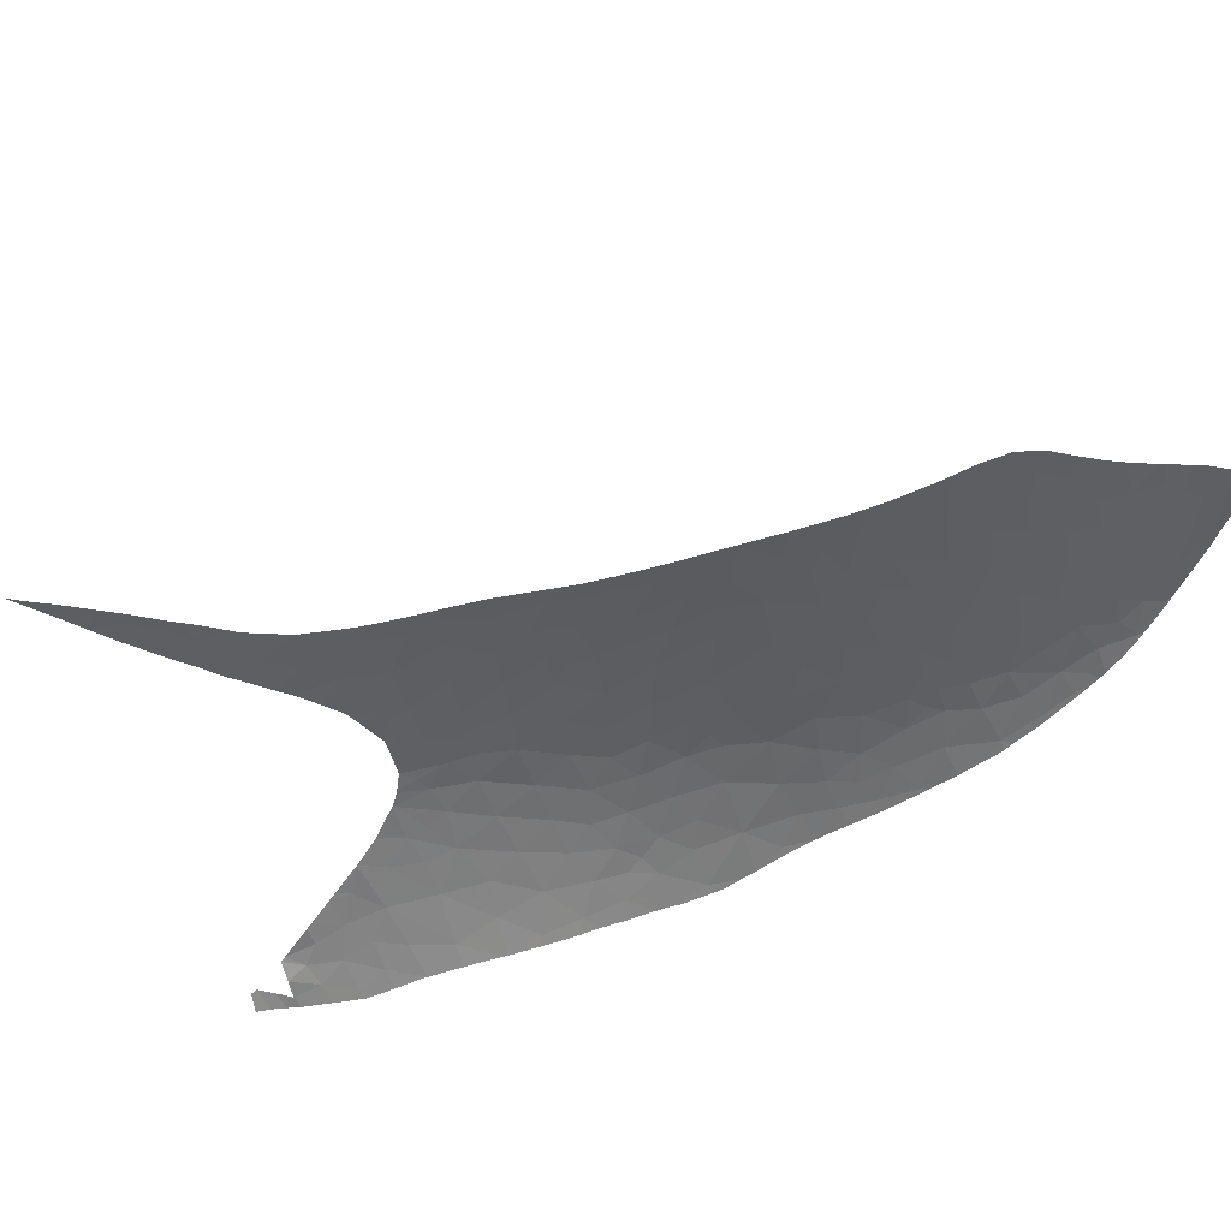
<metadata>
{"format":"obj","ext":"obj","renderer":"f3d","projection":"perspective","resolution":1024,"background":"white","views":[{"elev":-43.6,"azim":125.6,"up":"+Y"}]}
</metadata>
<code>
v -9.185 56.76 -19.25
v -9.653 57.02 -20.68
v -10.98 57.18 -20.42
v -4.031 55.54 -12.4
v -2.929 55.49 -14.05
v -4.969 55.71 -13.95
v -20.64 59.65 -25.35
v -21.45 59.86 -25.72
v -20.92 59.34 -24.37
v -9.672 55.8 -12.37
v -11.13 55.84 -12.83
v -10.27 55.6 -11.37
v -10.12 56.01 -13.6
v -16.93 58.77 -24.09
v -15.11 58.41 -23.73
v -15.58 58.8 -25.04
v -13.18 57.59 -21.19
v -14.26 57.37 -19.55
v -12.57 57.14 -19.16
v -6.809 55.81 -13.19
v -6.58 55.98 -15.13
v -8.26 56.05 -14.32
v -6.858 55.72 -12.17
v -7.49 55.75 -12.24
v -7.502 55.71 -11.61
v -15.29 57.46 -19.63
v -15.53 57.19 -18.52
v -13.2 59.06 -28.61
v -14.1 59.08 -27.65
v -13.46 58.84 -27.19
v -8.585 55.96 -13.57
v -9.131 55.99 -13.64
v -8.363 55.84 -12.74
v -3.859 55.67 -15.57
v -2.624 55.48 -15.13
v -5.722 55.69 -12.64
v -16.19 54.41 -9.849
v -16.5 54.99 -11.63
v -17.87 54.37 -10.57
v -9.03 55.62 -11.02
v -7.922 55.67 -11.47
v -16.17 60.75 -32.29
v -17.4 61.35 -33.08
v -17.56 60.99 -31.75
v -11.21 57.87 -24.65
v -12.96 58.45 -25.81
v -13.25 58.07 -23.59
v -12 54.33 -6.571
v -11.21 54.63 -7.458
v -13.22 54.2 -7.173
v -11.21 54.62 -7.369
v -17.27 57.91 -20.87
v -17.57 57.29 -18.76
v -16.17 57.53 -19.71
v -17.61 60.23 -29.06
v -16.11 59.88 -29.07
v -16.54 60.38 -30.57
v -16.13 58.21 -22.4
v -15.26 57.73 -20.81
v -14.58 58.01 -22.34
v -9.82 57.82 -26.32
v -9.688 58.06 -28.08
v -10.7 58.19 -27.28
v -6.246 55.63 -11.56
v -14.91 53.76 -6.866
v -14.55 54.08 -7.777
v -15.98 53.87 -8.115
v -9.471 56.27 -15.44
v -8.011 56.24 -16.23
v -9.311 56.54 -17.44
v 0.2295 55.2 -10.15
v 0.1161 55.19 -11.29
v -0.7202 55.26 -10.55
v -15.49 56.04 -14.45
v -15.91 55.61 -13.21
v -14.28 55.85 -13.57
v -14.79 60.12 -31.44
v -14.79 59.72 -29.77
v -3.917 55.74 -16.74
v -4.235 55.76 -16.13
v -11.41 58.37 -27.31
v -11.3 58.5 -28.23
v -10.92 56.19 -14.67
v -12.42 56.45 -15.8
v -12.63 56.06 -14.1
v -11.61 59.24 -31.65
v -13.31 59.9 -32.34
v -13.21 59.48 -30.6
v -19.08 55.94 -14.91
v -18.16 55.75 -14.17
v -18.04 56.02 -14.84
v -22.08 58.97 -23.14
v -23.71 59.02 -23.12
v -22.84 58.53 -21.88
v -14.2 56.32 -15.31
v -16.03 56.38 -15.68
v -20.25 61.91 -32.15
v -20.57 61.59 -31.06
v -19.03 61.57 -32.22
v -0.6413 55.24 -11.74
v -9.63 55.47 -10.45
v -9.649 55.62 -11.3
v -14.07 53.74 -5.963
v -14.17 52.97 -2.217
v -13.53 53.18 -2.479
v -14.34 53.14 -3.37
v -1.787 55.32 -11.09
v -12.91 55.12 -10.53
v -11.46 55.25 -10.31
v -11.45 55.47 -11.23
v -12.83 55.62 -12.38
v -8.819 56.58 -18.23
v -20.4 64.25 -37.48
v -21.55 64.4 -36.64
v -20.25 63.65 -36.33
v -12.06 59.75 -33.33
v -13.52 60.36 -33.93
v -9.41 57.47 -24.5
v -10.2 57.47 -23.3
v -14.35 58.55 -24.94
v -19.17 56.44 -16.32
v -20.82 56.13 -15.81
v -17.75 56.34 -15.79
v -15.21 53.37 -5.604
v -16.37 53.32 -6.593
v -9.954 57.22 -21.85
v -18.6 62.03 -33.87
v -17.11 61.72 -34.48
v -16.99 55.94 -14.47
v -16.68 56.79 -17.14
v -20.31 59.85 -26.1
v -20.52 58.72 -22.69
v -18.13 62.41 -35.4
v -17.64 53.89 -9.226
v -19.75 59.47 -25.16
v -7.965 56.43 -18.04
v -18.45 54.85 -12.01
v -17.52 55.42 -13.16
v -12.21 53.94 -4.495
v -12.89 53.95 -5.548
v -12.93 53.72 -4.229
v -13.88 56.98 -18.04
v -13.56 56.66 -16.69
v -12.36 56.78 -17.43
v 1.307 55.16 -9.71
v 1.163 55.23 -8.37
v 2.209 55.17 -8.88
v -23.03 63.42 -33.45
v -22.59 63.74 -34.4
v -24.02 64.22 -34.2
v -13.41 53.45 -3.39
v -12.84 53.56 -2.692
v -12.76 53.63 -2.942
v -20.96 57.65 -19.66
v -19.21 57.74 -20.03
v -20.54 58.18 -21.16
v -19.95 56.99 -17.93
v -22.22 61.35 -29.4
v -20.7 61.03 -29.43
v -21.5 61.49 -30.17
v -22.49 61.99 -30.8
v -22.84 62.77 -32.27
v -23.39 62.5 -31.37
v -16.75 59.2 -25.88
v -18.31 59.3 -25.28
v -19.02 58.91 -23.71
v -22.82 64.45 -35.54
v -21.45 63.68 -35.23
v -22.86 65.27 -36.97
v -18.99 63.07 -36.23
v -17.7 62.7 -36.64
v -23.8 61.6 -29.27
v -24.27 62.38 -30.68
v -19.87 62.87 -34.83
v -18.76 60.9 -30.4
v -19.26 60.48 -28.69
v -20.11 62.27 -33.15
v -8.945 57.17 -22.97
v -11.63 58.88 -29.82
v -16.67 59.64 -27.62
v -14.95 59.4 -28.22
v -12.28 58.57 -27.26
v -14.85 58.99 -26.54
v -24.08 63.44 -32.78
v -25.23 64.08 -33.2
v -24.43 65.39 -35.78
v -19.3 63.64 -37.27
v -25.26 61.78 -29.13
v -24.84 62.04 -29.78
v -25.64 62.3 -30.01
v -24 62.87 -31.78
v -21.07 60.24 -26.98
v -19.57 60.08 -27.23
v -20.52 60.53 -28.1
v -21.92 60.79 -28.14
v -19.22 59.67 -26.09
v -18.14 59.66 -26.67
v -18.25 60.02 -27.85
v -23.45 60.9 -27.82
v -22.86 61.16 -28.65
v -16.61 61.98 -35.81
v -21.31 62.25 -32.18
v -21.6 63 -33.64
v -14.55 55.35 -11.99
v -10.71 55.01 -8.704
v -11.42 55.07 -9.508
v -11.95 54.69 -8.262
v -11.18 54.65 -7.49
v -18.98 55.36 -13.45
v -10.89 56.51 -16.52
v -11.4 58.21 -26.44
v -14.98 56.72 -16.9
v -12.59 54.85 -9.315
v -18.22 56.77 -17.19
v -14.84 54.88 -10.59
v -14.03 54.51 -8.952
v -15.36 53.04 -4.343
v -14.03 53.49 -4.635
v -11.77 54.26 -5.773
v -11.66 54.34 -6.106
v -12.25 53.9 -4.373
v -14.06 52.9 -1.215
v -13.27 53.13 -0.9576
v -13.24 53.19 -1.229
v -5.002 55.85 -16.07
v -5.005 55.62 -12.34
v -5.595 55.62 -11.5
v -18.89 54.58 -11.52
v -6.246 55.69 -12.21
v -19.04 58.31 -21.84
v -17.68 58.43 -22.58
v -10.29 58.41 -29.23
v -21.69 57.19 -18.51
v -22.89 59.63 -24.8
v -10.88 56.82 -18.37
v -14.78 60.53 -33.04
v -14.88 60.96 -34.48
v -16.05 61.12 -33.71
v -15.95 61.44 -34.88
v -11.46 57.57 -22.5
v -22.55 60.3 -26.62
v -24.52 60.34 -26.29
v -21.74 56.66 -17.3
v -21.86 56.84 -17.73
v -21.59 58.5 -21.93
v -25.01 61.18 -28.01
v -21.95 58.1 -20.8
v -25.41 63.28 -31.82
v -15.15 52.87 -3.226
v -15.41 52.9 -3.746
v -13.72 53.1 -1.742
v -14.4 52.86 -1.712
v 2.819 55.26 -7.576
v 3.289 55.16 -8.563
v 0.0702 55.24 -8.897
v -2.838 55.42 -11.99
v -3.239 55.4 -10.55
v -2.146 55.33 -10
v -1.646 55.29 -9.735
v -0.6158 55.27 -9.254
v -8.465 56.87 -21.22
v -6.506 56.12 -16.99
v -6.518 56.26 -18.49
v -4.975 55.97 -18.01
v -5.723 56.23 -19.77
v -8.155 57.15 -24.1
v -7.47 56.86 -22.85
v -6.626 56.53 -21.31
v -10.41 58.67 -30.48
v -8.11 57.32 -25.63
v -10.03 55.35 -9.96
v -10.28 55.22 -9.468
v -4.395 55.93 -18.99
v -3.754 55.46 -10.82
v -7.414 56.51 -19.68
v -5.34 56.21 -20.51
v -9.155 56.11 -14.45
v -9.76 56.11 -14.36
v -4.711 55.52 -11.21
v 1.637 55.22 -8.137
v 0.1254 55.19 -11.32
v 2.425 55.12 -9.417
v 1.755 55.11 -9.99
v 1.353 55.13 -10.34
v 2.483 55.12 -9.368
v -25.39 61.35 -28.27
v -25.46 61.63 -28.8
v -16.19 53.22 -6.022
v -16.31 53.3 -6.453
v -19.25 54.82 -12.22
v -19.17 54.77 -12.07
v -18.63 54.42 -11.02
v -21.16 56 -15.59
v -21.29 56.1 -15.85
v -21.52 56.36 -16.5
v -21.41 56.2 -16.09
v -25.66 62.42 -30.23
v -25.67 62.56 -30.49
v -25.64 62.26 -29.94
v -25.32 61.1 -27.78
v -25.28 60.97 -27.51
v -25.06 60.49 -26.52
v -22.96 58.04 -20.69
v -22.7 57.83 -20.14
v -22.58 57.72 -19.86
v -22.78 65.76 -37.89
v -22.93 65.86 -37.9
v -23.35 66 -37.69
v 3.221 55.27 -7.391
v 3.347 55.16 -8.504
v 3.078 55.15 -8.776
v 2.848 55.14 -9.009
v 3.993 55.21 -7.834
v 3.833 55.2 -8.011
v 4.133 55.23 -7.679
v 3.345 55.28 -7.332
v 4.688 55.36 -6.644
v 4.549 55.29 -7.154
v -25.63 63.3 -31.78
v -25.65 63.13 -31.48
v -25.69 62.89 -31.04
v -3.945 55.8 -18.12
v -4.221 55.88 -18.71
v -4.804 56.05 -19.66
v -1.357 55.29 -12.82
v -1.017 55.27 -12.45
v -1.272 55.29 -12.73
v -25.37 61.27 -28.12
v -14.46 52.85 -1.824
v -14.63 52.83 -2.185
v -14.26 52.86 -1.42
v -14.16 52.87 -1.217
v -14.13 52.87 -1.157
v -14.92 52.86 -2.776
v -14.86 52.85 -2.66
v -16.82 53.53 -7.637
v -16.92 53.57 -7.863
v -17.01 53.62 -8.053
v -18.21 54.19 -10.28
v -18.41 54.3 -10.63
v -17.84 54.01 -9.614
v -16 53.1 -5.375
v -15.81 53 -4.711
v -15.78 52.98 -4.583
v -17.72 53.94 -9.392
v -17.58 53.87 -9.12
v -19.64 55.04 -12.89
v -19.44 54.94 -12.56
v -17.81 53.99 -9.542
v -15.66 52.93 -4.263
v -15.7 52.94 -4.333
v -14.9 52.85 -2.727
v -16.36 53.32 -6.554
v -14.11 52.86 -1.087
v -13.93 52.85 -0.6436
v -3.614 55.72 -17.4
v -3.808 55.77 -17.83
v -11.64 59.7 -33.67
v -11.69 59.73 -33.76
v -3.401 55.66 -16.9
v -3.693 55.74 -17.59
v -15.73 52.95 -4.39
v -22.06 57.14 -18.45
v -21.99 57.04 -18.2
v -20.19 55.4 -13.89
v -21.13 55.98 -15.54
v -20.7 55.68 -14.69
v -20.63 55.65 -14.59
v -20.42 55.54 -14.29
v -21.59 56.46 -16.75
v -24.44 59.55 -24.45
v -24.31 59.4 -24.08
v -24.18 59.26 -23.73
v -23.45 58.49 -21.79
v -23.39 58.43 -21.66
v -23.85 58.9 -22.83
v -23.62 58.65 -22.21
v -23.15 58.22 -21.13
v -24.98 60.27 -26.09
v -24.95 60.2 -25.93
v -24.82 60.06 -25.61
v -25.39 64.1 -33.17
v -25.58 63.53 -32.14
v -25.6 63.43 -31.97
v -25.1 64.77 -34.33
v -25.26 64.43 -33.72
v -25.33 64.24 -33.39
v -25.43 63.98 -32.94
v -22.42 57.56 -19.44
v -22.1 57.2 -18.58
v -22.47 57.6 -19.55
v -22.48 57.62 -19.6
v -24.11 59.19 -23.53
v -23.95 59 -23.09
v -24.72 59.92 -25.29
v -25.58 62.05 -29.54
v -25.56 61.93 -29.34
v -21.44 64.93 -37.82
v -21.58 65.02 -37.85
v -21.78 65.14 -37.87
v -21.84 65.17 -37.87
v -24.62 65.58 -35.9
v -24.51 65.74 -36.23
v -24.68 65.49 -35.73
v -24.79 65.33 -35.45
v -24.23 66.09 -37
v -24.26 66.09 -36.98
v -25.07 64.85 -34.49
v -23.83 66.06 -37.31
v -25.5 61.75 -29.02
v -17.03 62.34 -36.37
v -17.22 62.45 -36.44
v -17.47 62.58 -36.54
v -18.03 62.89 -36.78
v -18.53 63.19 -36.99
v -6.543 56.64 -22.71
v -6.226 56.52 -22.09
v -6.206 56.51 -22.05
v -5.076 56.13 -20.09
v -5.75 56.34 -21.17
v -4.88 56.07 -19.78
v -4.911 56.08 -19.83
v -8.962 57.78 -27.49
v -9.198 57.91 -27.93
v -9.346 57.99 -28.21
v -9.449 58.05 -28.41
v -9.583 58.13 -28.66
v -11.09 59.26 -32.44
v -11.23 59.39 -32.88
v -11.33 59.47 -33.09
v -8.014 57.31 -25.68
v -7.895 57.25 -25.45
v -8.074 57.34 -25.8
v -7.354 56.99 -24.35
v -7.546 57.09 -24.76
v -7.087 56.87 -23.79
v -7.327 56.98 -24.3
v -19.11 63.53 -37.2
v -19.81 63.96 -37.45
v -19.87 64 -37.47
v -16.82 62.23 -36.28
v -19.99 64.07 -37.51
v -1.423 55.3 -12.92
v -1.491 55.31 -13.04
v -10.38 58.65 -30.39
v -10.55 58.79 -30.85
v -10.83 59.01 -31.6
v -3.126 55.59 -16.25
v -3.043 55.57 -16.06
v 0.8179 55.14 -10.82
v 0.1838 55.18 -11.28
v -0.1889 55.21 -11.55
v 1.262 55.13 -10.42
v -5.838 56.38 -21.34
v -10.9 59.07 -31.81
v -10.97 59.13 -32.03
v 5.125 55.39 -6.46
v 5.201 55.41 -6.335
v 4.826 55.33 -6.821
v -2.269 55.42 -14.4
v -2.434 55.45 -14.72
v -14.09 60.88 -35.19
v -14.24 60.95 -35.25
v -13.74 60.73 -35.07
v -14.01 60.85 -35.17
v -15.32 61.44 -35.66
v -15.41 61.49 -35.7
v -15.15 61.37 -35.6
v -10.22 58.54 -30.02
v -9.886 58.31 -29.28
v -9.753 58.23 -28.99
v -0.4855 55.22 -11.87
v -8.13 57.36 -25.91
v -8.248 57.42 -26.13
v -1.568 55.32 -13.17
v -2.202 55.41 -14.27
v -12.83 60.34 -34.73
v -20.33 55.49 -14.14
v -20.62 64.44 -37.65
v -20.34 64.27 -37.59
v -20.07 64.12 -37.53
v -10.24 58.55 -30.06
v -10.31 58.6 -30.21
v -6.653 56.69 -22.92
v -6.912 56.8 -23.43
v -3.295 55.64 -16.65
v -15.68 61.63 -35.81
v -15.81 61.69 -35.86
v -12.7 60.27 -34.63
v -12.74 60.29 -34.66
v -16.42 62 -36.11
v -8.801 57.69 -27.18
v -8.922 57.76 -27.41
v -11.81 59.83 -34.01
v -12.22 60.04 -34.3
f 3 2 1
f 6 5 4
f 9 8 7
f 12 11 10
f 11 13 10
f 16 15 14
f 19 18 17
f 22 21 20
f 24 20 23
f 23 25 24
f 27 26 18
f 30 29 28
f 33 32 31
f 35 5 34
f 20 6 36
f 39 38 37
f 10 33 40
f 33 41 40
f 44 43 42
f 47 46 45
f 50 49 48
f 49 51 48
f 54 53 52
f 57 56 55
f 60 59 58
f 63 62 61
f 23 64 25
f 67 66 65
f 70 69 68
f 69 22 68
f 73 72 71
f 21 6 20
f 76 75 74
f 57 42 77
f 77 78 57
f 80 79 34
f 82 63 81
f 85 84 83
f 88 87 86
f 91 90 89
f 94 93 92
f 96 95 74
f 95 76 74
f 99 98 97
f 34 5 6
f 100 72 73
f 102 40 101
f 103 65 50
f 106 105 104
f 107 100 73
f 110 109 108
f 108 111 110
f 70 1 112
f 115 114 113
f 87 117 116
f 116 86 87
f 119 45 118
f 120 15 16
f 89 122 121
f 121 123 89
f 125 65 124
f 91 89 123
f 3 126 2
f 26 54 59
f 128 43 127
f 43 99 127
f 129 123 96
f 123 130 96
f 8 131 7
f 9 132 92
f 133 128 127
f 67 134 37
f 135 9 7
f 65 66 50
f 69 70 136
f 38 39 137
f 137 138 38
f 141 140 139
f 110 111 11
f 144 143 142
f 147 146 145
f 12 110 11
f 150 149 148
f 153 152 151
f 156 155 154
f 155 53 157
f 157 154 155
f 160 159 158
f 163 162 161
f 165 164 14
f 14 166 165
f 168 167 114
f 167 169 114
f 171 133 170
f 173 161 172
f 161 158 172
f 115 168 114
f 168 115 174
f 57 55 175
f 55 176 175
f 174 133 127
f 127 177 174
f 174 115 170
f 57 44 42
f 119 118 178
f 88 179 28
f 181 180 56
f 182 82 81
f 133 174 170
f 183 120 16
f 185 150 184
f 150 148 184
f 167 186 169
f 187 115 113
f 190 189 188
f 191 162 163
f 30 183 29
f 186 167 150
f 194 193 192
f 192 195 194
f 197 196 193
f 193 198 197
f 172 200 199
f 52 53 155
f 133 201 128
f 150 167 149
f 167 168 149
f 163 161 173
f 203 202 162
f 162 148 203
f 56 180 55
f 202 203 177
f 121 122 157
f 180 164 197
f 18 59 17
f 59 60 17
f 59 54 52
f 52 58 59
f 204 111 108
f 207 206 205
f 205 208 207
f 209 138 137
f 129 96 74
f 85 76 95
f 95 84 85
f 60 58 15
f 143 84 95
f 183 181 29
f 210 84 144
f 102 12 10
f 140 103 50
f 140 50 48
f 45 46 211
f 96 130 212
f 109 206 108
f 193 176 198
f 206 213 108
f 142 143 212
f 212 27 142
f 123 121 214
f 216 215 108
f 75 76 204
f 76 111 204
f 76 85 111
f 212 130 27
f 38 75 204
f 144 84 143
f 215 38 204
f 204 108 215
f 213 216 108
f 218 217 124
f 215 37 38
f 218 103 140
f 140 141 218
f 48 220 219
f 141 139 221
f 65 103 124
f 103 218 124
f 89 90 209
f 90 138 209
f 224 223 222
f 75 38 138
f 138 129 75
f 129 138 90
f 48 51 220
f 10 32 33
f 140 48 219
f 219 139 140
f 67 37 216
f 37 215 216
f 21 225 6
f 225 34 6
f 4 226 6
f 6 226 36
f 226 227 36
f 225 80 34
f 66 67 216
f 216 213 207
f 207 213 206
f 129 91 123
f 49 50 207
f 50 216 207
f 50 66 216
f 208 49 207
f 129 90 91
f 39 228 137
f 144 142 19
f 142 18 19
f 13 32 10
f 111 85 11
f 75 129 74
f 26 27 54
f 143 95 212
f 95 96 212
f 17 60 47
f 64 229 227
f 231 230 166
f 149 168 203
f 82 179 232
f 232 62 82
f 182 30 28
f 142 27 18
f 27 130 53
f 53 54 27
f 233 154 157
f 159 194 195
f 195 158 159
f 82 182 28
f 28 179 82
f 164 165 197
f 47 60 15
f 15 120 47
f 44 57 175
f 26 59 18
f 234 92 93
f 235 1 70
f 181 183 180
f 183 164 180
f 237 117 236
f 202 177 97
f 57 78 56
f 42 236 77
f 179 88 86
f 47 120 46
f 46 120 183
f 183 30 46
f 239 238 128
f 240 45 119
f 17 47 240
f 47 45 240
f 211 46 182
f 46 30 182
f 164 183 16
f 188 189 172
f 191 184 162
f 135 131 196
f 239 237 238
f 237 236 238
f 98 160 161
f 201 239 128
f 43 44 99
f 193 131 192
f 128 238 43
f 238 42 43
f 238 236 42
f 77 236 87
f 87 88 77
f 236 117 87
f 78 181 56
f 29 181 28
f 181 78 28
f 78 88 28
f 78 77 88
f 168 174 203
f 174 177 203
f 63 211 81
f 211 182 81
f 202 97 98
f 99 97 177
f 160 98 159
f 99 177 127
f 149 203 148
f 191 163 173
f 199 195 241
f 241 242 199
f 176 159 175
f 193 194 176
f 162 184 148
f 172 158 200
f 195 192 241
f 192 8 241
f 200 158 195
f 197 165 196
f 165 135 196
f 202 98 161
f 161 162 202
f 99 44 175
f 200 195 199
f 98 99 175
f 175 159 98
f 244 233 243
f 180 197 198
f 55 180 198
f 198 176 55
f 194 159 176
f 189 173 172
f 196 131 193
f 161 160 158
f 132 230 156
f 156 245 132
f 188 172 246
f 172 199 246
f 199 242 246
f 192 131 8
f 247 156 154
f 131 135 7
f 94 92 245
f 230 155 156
f 9 135 166
f 166 132 9
f 92 132 245
f 247 94 245
f 245 156 247
f 15 58 14
f 58 231 14
f 164 16 14
f 166 14 231
f 166 230 132
f 135 165 166
f 52 155 230
f 230 231 52
f 58 52 231
f 242 241 234
f 241 8 234
f 8 9 234
f 9 92 234
f 121 157 214
f 157 53 214
f 53 130 214
f 130 123 214
f 191 173 248
f 185 184 248
f 184 191 248
f 141 221 153
f 153 151 141
f 218 141 151
f 151 152 105
f 105 106 151
f 250 217 249
f 217 218 106
f 218 151 106
f 224 222 251
f 222 252 251
f 254 253 147
f 12 102 101
f 145 255 71
f 257 256 107
f 259 258 107
f 107 73 259
f 260 259 73
f 70 112 136
f 126 261 2
f 63 82 62
f 21 69 262
f 69 136 262
f 265 264 263
f 118 266 178
f 266 267 178
f 261 267 268
f 267 261 178
f 126 119 178
f 178 261 126
f 269 179 86
f 61 270 118
f 206 109 271
f 271 272 206
f 270 266 118
f 240 119 126
f 126 3 240
f 211 63 61
f 45 211 61
f 61 118 45
f 80 225 79
f 20 229 23
f 229 64 23
f 2 261 1
f 19 17 3
f 17 240 3
f 112 1 136
f 273 264 265
f 256 274 4
f 4 5 256
f 210 144 235
f 235 70 210
f 275 265 263
f 263 136 275
f 225 21 262
f 268 276 265
f 33 22 20
f 20 24 33
f 225 264 79
f 1 275 136
f 261 268 275
f 275 1 261
f 268 265 275
f 144 19 235
f 19 3 235
f 3 1 235
f 264 225 262
f 262 263 264
f 136 263 262
f 110 12 271
f 12 101 271
f 68 22 277
f 69 21 22
f 31 32 22
f 22 33 31
f 11 85 83
f 83 13 11
f 32 278 277
f 84 210 83
f 210 68 83
f 210 70 68
f 13 83 278
f 102 10 40
f 24 25 41
f 274 256 257
f 33 24 41
f 205 206 272
f 4 274 279
f 226 4 279
f 279 227 226
f 229 20 36
f 36 227 229
f 109 110 271
f 22 32 277
f 32 13 278
f 146 255 145
f 83 68 278
f 253 280 147
f 280 146 147
f 258 257 107
f 255 260 71
f 260 73 71
f 281 72 100
f 278 68 277
f 282 147 145
f 145 283 282
f 283 145 284
f 285 147 282
f 188 246 286
f 286 287 188
f 289 124 288
f 291 290 137
f 291 137 228
f 228 39 292
f 294 122 293
f 296 295 122
f 122 294 296
f 248 173 297
f 297 173 189
f 189 190 297
f 298 248 297
f 190 188 299
f 301 300 246
f 301 246 242
f 242 302 301
f 304 303 247
f 304 247 305
f 307 306 169
f 307 169 308
f 310 309 253
f 253 254 310
f 254 147 311
f 147 285 312
f 312 311 147
f 314 313 309
f 314 309 310
f 317 316 315
f 315 318 317
f 320 319 248
f 320 248 321
f 323 322 264
f 323 264 273
f 273 265 324
f 100 107 325
f 325 107 256
f 327 326 100
f 327 100 325
f 286 246 328
f 328 246 300
f 330 104 329
f 104 251 252
f 252 329 104
f 252 222 331
f 331 222 332
f 332 222 333
f 335 334 104
f 335 104 330
f 337 67 336
f 338 67 337
f 340 39 339
f 339 39 341
f 292 39 340
f 288 124 342
f 124 217 343
f 343 342 124
f 343 217 344
f 39 37 134
f 134 345 39
f 134 67 346
f 346 67 338
f 348 347 209
f 348 209 137
f 137 290 348
f 341 39 345
f 345 349 341
f 217 106 249
f 106 104 334
f 334 249 106
f 344 217 350
f 350 217 250
f 351 344 350
f 334 335 352
f 336 67 125
f 125 67 65
f 125 124 353
f 353 124 289
f 333 222 354
f 354 222 223
f 354 223 355
f 357 356 79
f 357 79 264
f 264 322 357
f 359 358 116
f 360 79 356
f 356 357 361
f 344 351 362
f 233 157 243
f 243 157 122
f 364 363 233
f 364 233 244
f 347 365 209
f 293 122 366
f 366 122 367
f 367 122 368
f 368 122 89
f 89 369 368
f 295 370 122
f 243 122 370
f 372 371 234
f 372 234 93
f 93 373 372
f 93 94 374
f 374 94 375
f 377 376 93
f 377 93 374
f 375 94 378
f 378 94 247
f 247 303 378
f 380 379 242
f 380 242 381
f 302 242 379
f 383 382 185
f 383 185 248
f 248 384 383
f 384 248 319
f 386 385 150
f 386 150 185
f 185 387 386
f 387 185 382
f 382 383 388
f 390 389 233
f 390 233 363
f 247 154 391
f 391 154 233
f 233 389 391
f 305 247 392
f 392 247 391
f 373 93 393
f 393 93 394
f 394 93 376
f 381 242 395
f 395 242 234
f 234 371 395
f 299 188 396
f 396 188 397
f 399 398 114
f 114 169 400
f 400 399 114
f 400 169 401
f 401 169 306
f 403 186 402
f 402 186 404
f 404 186 405
f 407 406 186
f 407 186 403
f 408 405 186
f 408 186 150
f 150 385 408
f 308 169 409
f 169 186 406
f 406 409 169
f 397 188 410
f 410 188 287
f 412 411 201
f 413 201 133
f 133 171 413
f 171 170 414
f 414 170 415
f 268 267 416
f 416 417 268
f 418 268 417
f 419 265 276
f 276 268 420
f 422 421 265
f 422 265 419
f 423 61 62
f 62 424 423
f 424 62 425
f 425 62 426
f 62 232 427
f 427 426 62
f 429 428 86
f 429 86 116
f 116 430 429
f 430 116 358
f 432 270 431
f 431 270 433
f 435 434 266
f 435 266 270
f 270 432 435
f 437 436 267
f 437 267 266
f 266 434 437
f 415 170 438
f 170 115 187
f 187 438 170
f 187 113 439
f 439 113 440
f 441 201 411
f 412 201 413
f 440 113 442
f 325 256 443
f 256 5 444
f 444 443 256
f 232 179 269
f 269 445 232
f 269 86 446
f 446 86 447
f 315 316 313
f 313 316 309
f 34 79 448
f 448 449 34
f 324 265 421
f 450 71 72
f 72 451 450
f 451 72 281
f 281 100 452
f 284 145 453
f 453 145 71
f 71 450 453
f 420 268 454
f 454 268 418
f 456 455 86
f 456 86 428
f 458 317 457
f 457 317 459
f 459 317 318
f 461 460 5
f 461 5 35
f 35 34 449
f 117 237 462
f 462 237 463
f 465 464 117
f 465 117 462
f 237 239 466
f 239 201 467
f 467 466 239
f 463 237 468
f 468 237 466
f 321 248 298
f 470 232 469
f 471 427 232
f 471 232 470
f 452 100 472
f 472 100 326
f 433 270 473
f 270 61 474
f 474 473 270
f 476 475 5
f 476 5 460
f 477 117 464
f 369 89 478
f 478 89 209
f 209 365 478
f 480 113 479
f 113 114 398
f 398 479 113
f 481 442 113
f 113 480 481
f 447 86 455
f 483 482 232
f 483 232 445
f 485 484 267
f 485 267 436
f 444 5 475
f 448 79 486
f 486 79 360
f 467 201 487
f 487 201 488
f 490 489 117
f 490 117 477
f 488 201 491
f 491 201 441
f 493 492 61
f 493 61 423
f 469 232 482
f 116 495 494
f 494 359 116
f 495 116 117
f 117 489 495
f 474 61 492
f 416 267 484

</code>
